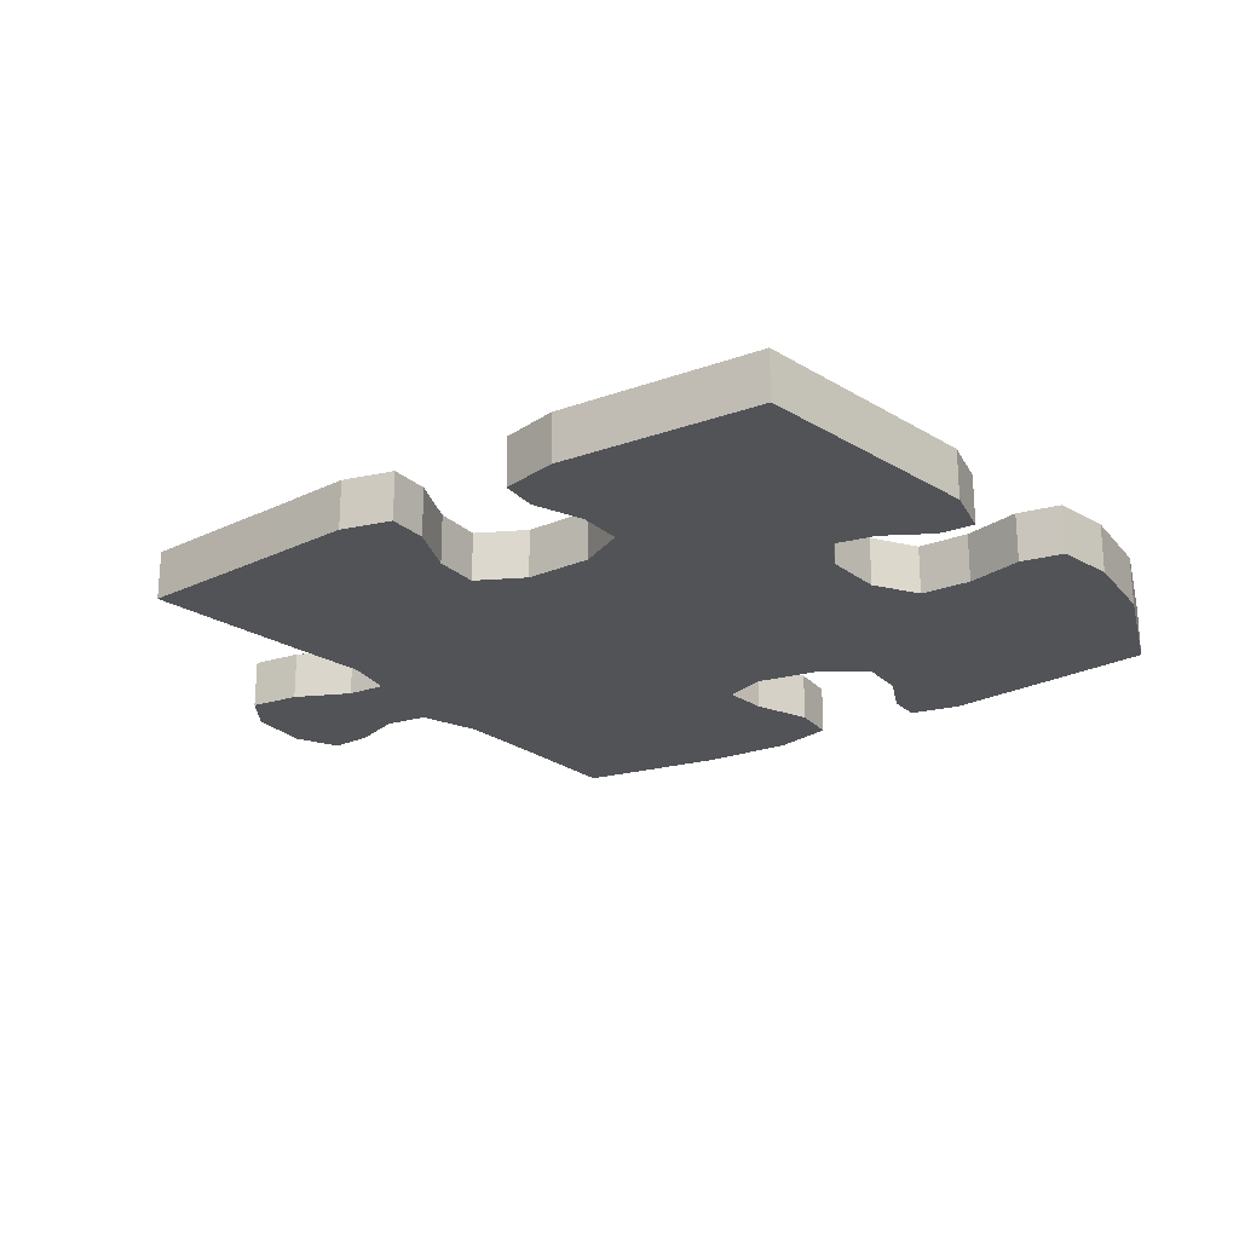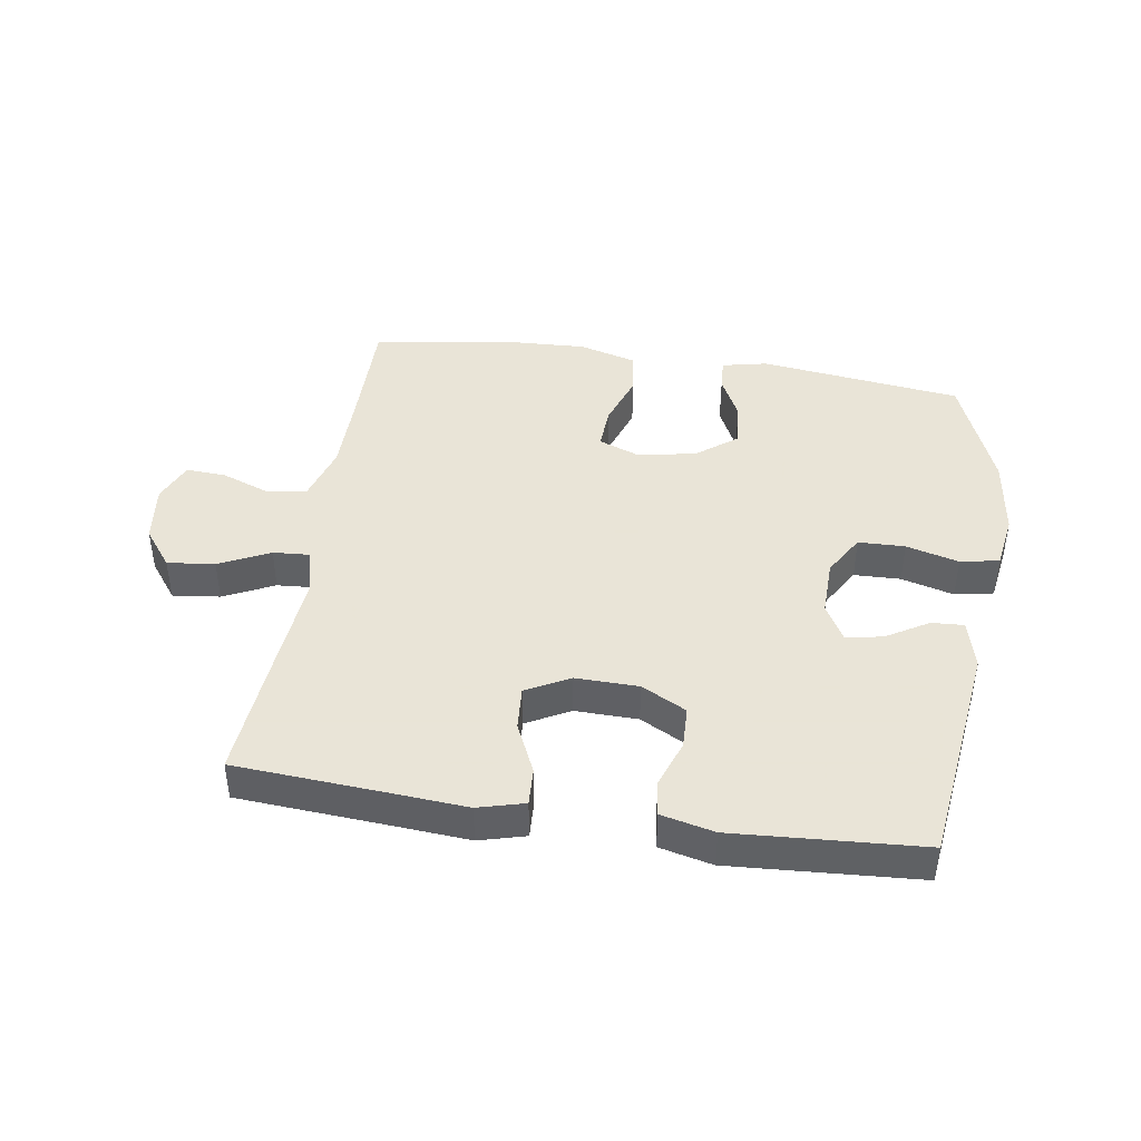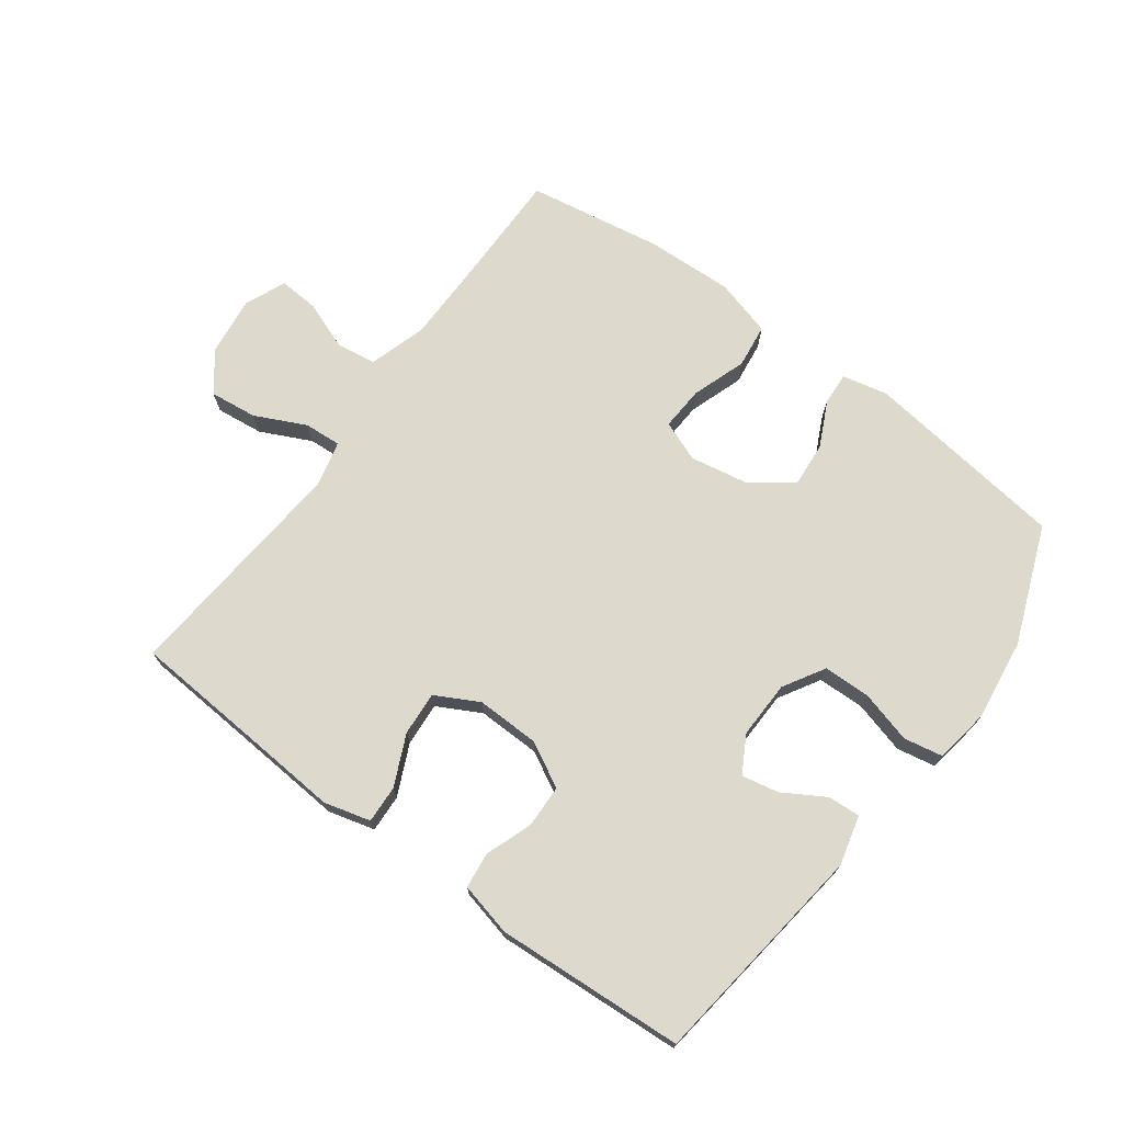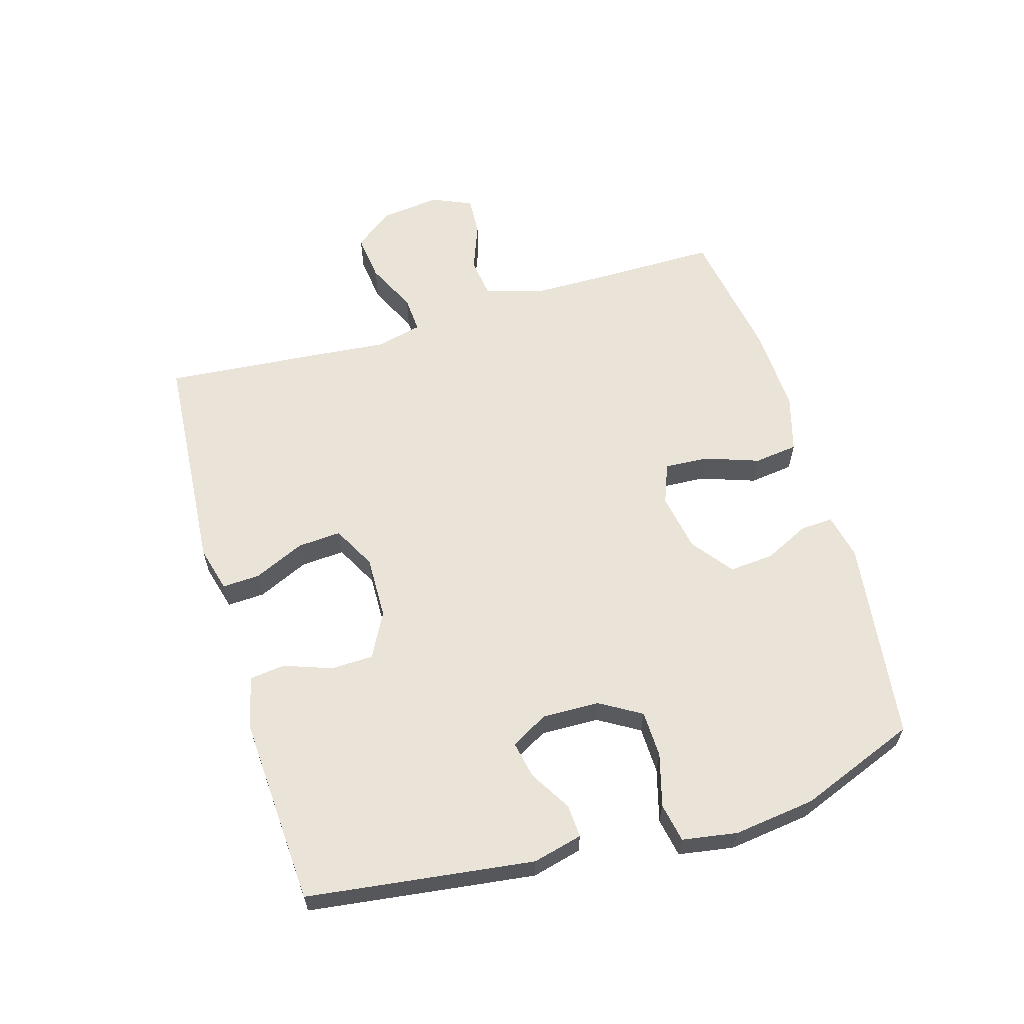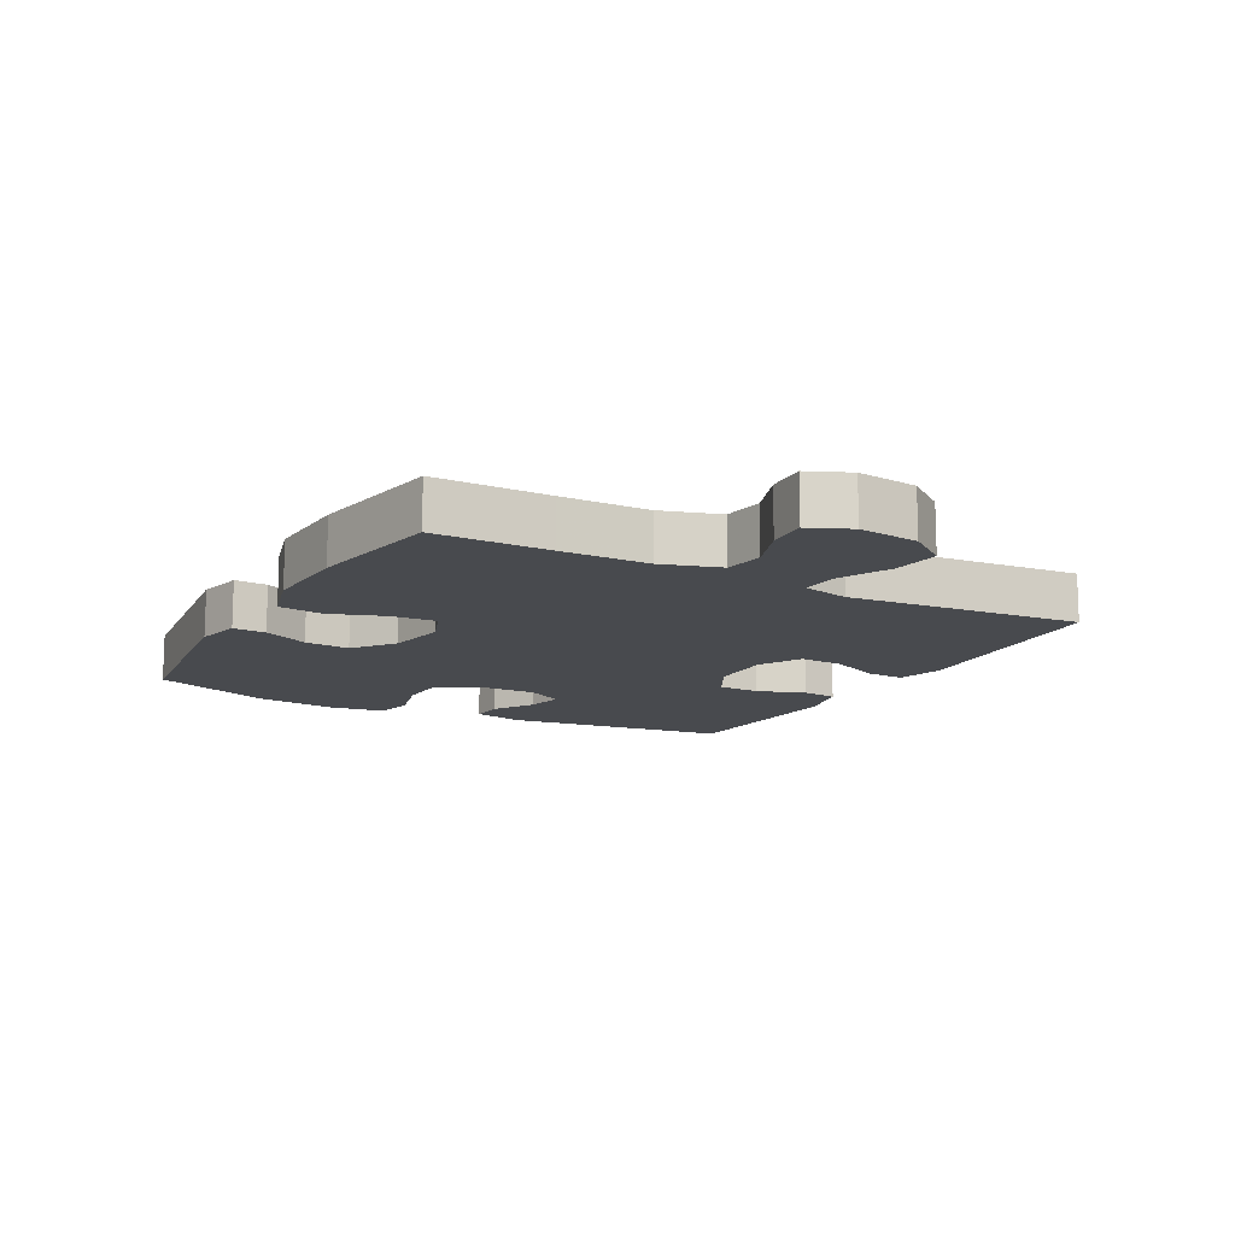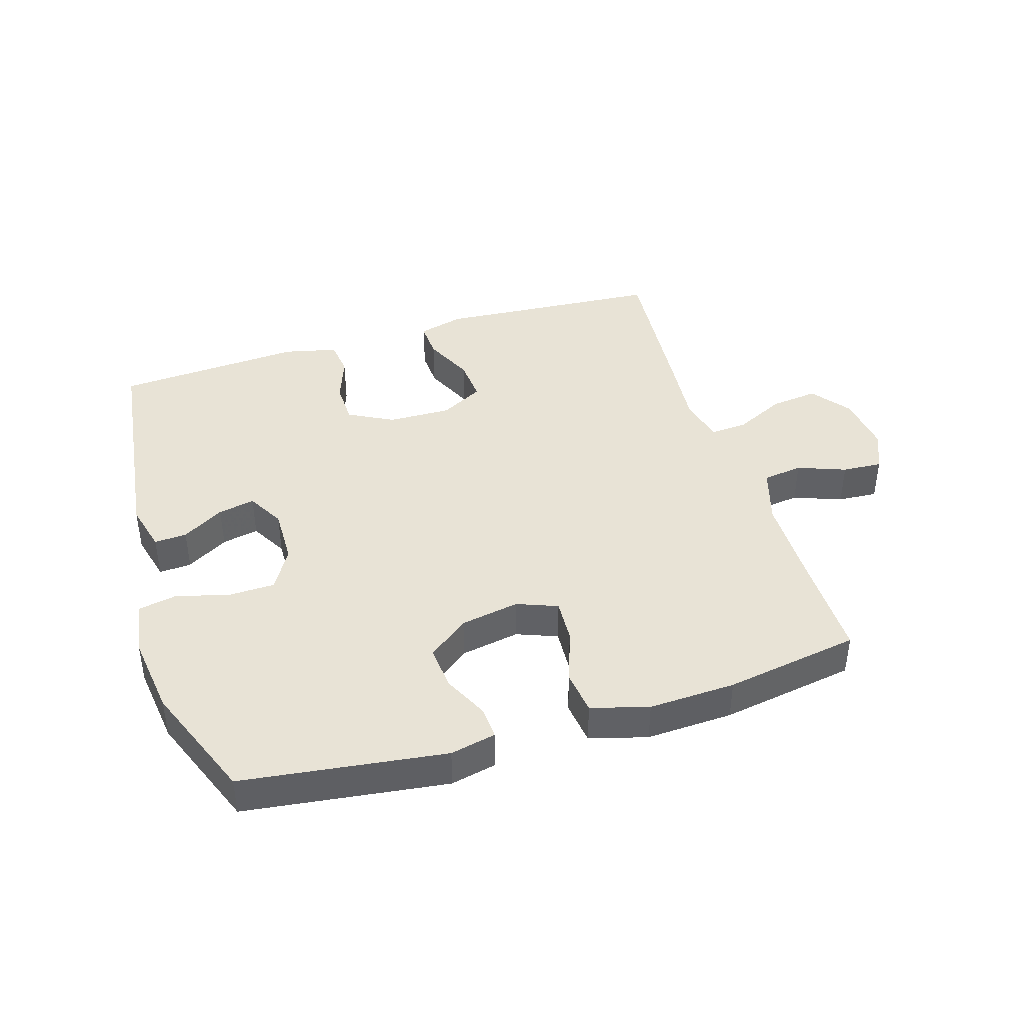
<metadata>
{"format":"obj","ext":"obj","renderer":"f3d","projection":"perspective","resolution":1024,"background":"white","views":[{"elev":-21.7,"azim":-143.8,"up":"+Y"},{"elev":42.8,"azim":-171.3,"up":"+Y"},{"elev":71.9,"azim":-143.5,"up":"+Y"},{"elev":60.9,"azim":-106.3,"up":"+Y"},{"elev":-13.1,"azim":61.4,"up":"+Y"},{"elev":41.6,"azim":-17.1,"up":"+Y"}]}
</metadata>
<code>
v 0.5 0.07 -0.5
v 0.259 0.07 -0.517
v 0.139 0.07 -0.526
v 0.065 0.07 -0.506
v 0.068 0.07 -0.446
v 0.105 0.07 -0.365
v 0.11 0.07 -0.295
v 0.041 0.07 -0.258
v -0.06 0.07 -0.26
v -0.132 0.07 -0.298
v -0.134 0.07 -0.366
v -0.107 0.07 -0.442
v -0.114 0.07 -0.499
v -0.199 0.07 -0.519
v -0.5 0.07 -0.5
v -0.546 0.07 -0.138
v -0.526 0.07 -0.059
v -0.474 0.07 -0.062
v -0.407 0.07 -0.102
v -0.348 0.07 -0.114
v -0.315 0.07 -0.055
v -0.317 0.07 0.037
v -0.356 0.07 0.103
v -0.431 0.07 0.105
v -0.515 0.07 0.082
v -0.577 0.07 0.094
v -0.591 0.07 0.182
v -0.574 0.07 0.312
v -0.5 0.07 0.5
v -0.175 0.07 0.542
v -0.102 0.07 0.526
v -0.105 0.07 0.474
v -0.14 0.07 0.402
v -0.146 0.07 0.331
v -0.081 0.07 0.281
v 0.013 0.07 0.264
v 0.078 0.07 0.289
v 0.074 0.07 0.359
v 0.044 0.07 0.446
v 0.053 0.07 0.516
v 0.145 0.07 0.542
v 0.284 0.07 0.536
v 0.5 0.07 0.5
v 0.499 0.07 0.32
v 0.5 0.07 0.183
v 0.528 0.07 0.091
v 0.592 0.07 0.082
v 0.669 0.07 0.111
v 0.733 0.07 0.115
v 0.761 0.07 0.05
v 0.749 0.07 -0.045
v 0.702 0.07 -0.107
v 0.626 0.07 -0.098
v 0.545 0.07 -0.059
v 0.486 0.07 -0.055
v 0.468 0.07 -0.129
v 0.479 0.07 -0.249
v 0.5 0 -0.5
v 0.259 0 -0.517
v 0.139 0 -0.526
v 0.065 0 -0.506
v 0.068 0 -0.446
v 0.105 0 -0.365
v 0.11 0 -0.295
v 0.041 0 -0.258
v -0.06 0 -0.26
v -0.132 0 -0.298
v -0.134 0 -0.366
v -0.107 0 -0.442
v -0.114 0 -0.499
v -0.199 0 -0.519
v -0.5 0 -0.5
v -0.546 0 -0.138
v -0.526 0 -0.059
v -0.474 0 -0.062
v -0.407 0 -0.102
v -0.348 0 -0.114
v -0.315 0 -0.055
v -0.317 0 0.037
v -0.356 0 0.103
v -0.431 0 0.105
v -0.515 0 0.082
v -0.577 0 0.094
v -0.591 0 0.182
v -0.574 0 0.312
v -0.5 0 0.5
v -0.175 0 0.542
v -0.102 0 0.526
v -0.105 0 0.474
v -0.14 0 0.402
v -0.146 0 0.331
v -0.081 0 0.281
v 0.013 0 0.264
v 0.078 0 0.289
v 0.074 0 0.359
v 0.044 0 0.446
v 0.053 0 0.516
v 0.145 0 0.542
v 0.284 0 0.536
v 0.5 0 0.5
v 0.499 0 0.32
v 0.5 0 0.183
v 0.528 0 0.091
v 0.592 0 0.082
v 0.669 0 0.111
v 0.733 0 0.115
v 0.761 0 0.05
v 0.749 0 -0.045
v 0.702 0 -0.107
v 0.626 0 -0.098
v 0.545 0 -0.059
v 0.486 0 -0.055
v 0.468 0 -0.129
v 0.479 0 -0.249
f 56 57 1 2
f 4 5 6
f 3 4 6
f 2 3 6
f 56 2 6
f 55 56 6
f 52 53 54
f 51 52 54
f 50 51 54
f 49 50 54
f 48 49 54
f 47 48 54
f 46 47 54 55
f 55 6 7
f 46 55 7
f 45 46 7
f 42 43 44
f 41 42 44
f 40 41 44
f 39 40 44
f 38 39 44
f 37 38 44 45
f 45 7 8
f 37 45 8
f 36 37 8
f 31 32 33
f 30 31 33
f 29 30 33
f 28 29 33
f 27 28 33
f 26 27 33
f 25 26 33
f 24 25 33
f 23 24 33 34
f 22 23 34 35
f 17 18 19
f 16 17 19
f 15 16 19
f 14 15 19
f 13 14 19
f 12 13 19
f 11 12 19
f 10 11 19 20
f 9 10 20 21
f 22 35 36
f 21 22 36
f 9 21 36
f 8 9 36
f 59 58 114 113
f 63 62 61
f 63 61 60
f 63 60 59
f 63 59 113
f 63 113 112
f 111 110 109
f 111 109 108
f 111 108 107
f 111 107 106
f 111 106 105
f 111 105 104
f 112 111 104 103
f 64 63 112
f 64 112 103
f 64 103 102
f 101 100 99
f 101 99 98
f 101 98 97
f 101 97 96
f 101 96 95
f 102 101 95 94
f 65 64 102
f 65 102 94
f 65 94 93
f 90 89 88
f 90 88 87
f 90 87 86
f 90 86 85
f 90 85 84
f 90 84 83
f 90 83 82
f 90 82 81
f 91 90 81 80
f 92 91 80 79
f 76 75 74
f 76 74 73
f 76 73 72
f 76 72 71
f 76 71 70
f 76 70 69
f 76 69 68
f 77 76 68 67
f 78 77 67 66
f 93 92 79
f 93 79 78
f 93 78 66
f 93 66 65
f 1 58 59 2
f 2 59 60 3
f 3 60 61 4
f 4 61 62 5
f 5 62 63 6
f 6 63 64 7
f 7 64 65 8
f 8 65 66 9
f 9 66 67 10
f 10 67 68 11
f 11 68 69 12
f 12 69 70 13
f 13 70 71 14
f 14 71 72 15
f 15 72 73 16
f 16 73 74 17
f 17 74 75 18
f 18 75 76 19
f 19 76 77 20
f 20 77 78 21
f 21 78 79 22
f 22 79 80 23
f 23 80 81 24
f 24 81 82 25
f 25 82 83 26
f 26 83 84 27
f 27 84 85 28
f 28 85 86 29
f 29 86 87 30
f 30 87 88 31
f 31 88 89 32
f 32 89 90 33
f 33 90 91 34
f 34 91 92 35
f 35 92 93 36
f 36 93 94 37
f 37 94 95 38
f 38 95 96 39
f 39 96 97 40
f 40 97 98 41
f 41 98 99 42
f 42 99 100 43
f 43 100 101 44
f 44 101 102 45
f 45 102 103 46
f 46 103 104 47
f 47 104 105 48
f 48 105 106 49
f 49 106 107 50
f 50 107 108 51
f 51 108 109 52
f 52 109 110 53
f 53 110 111 54
f 54 111 112 55
f 55 112 113 56
f 56 113 114 57
f 57 114 58 1

</code>
